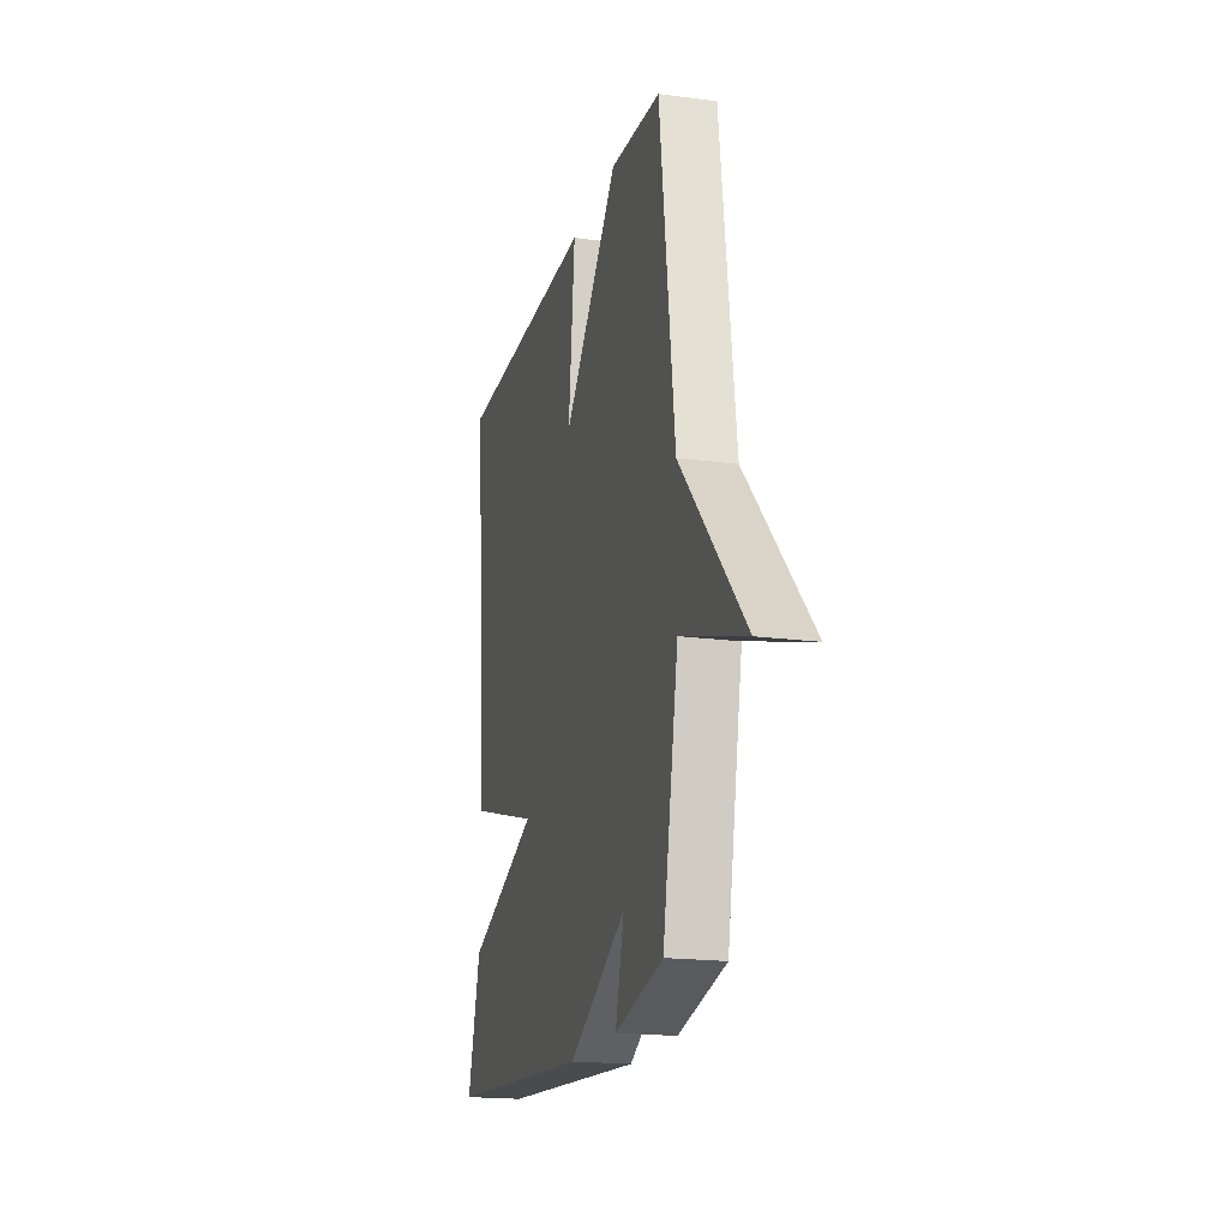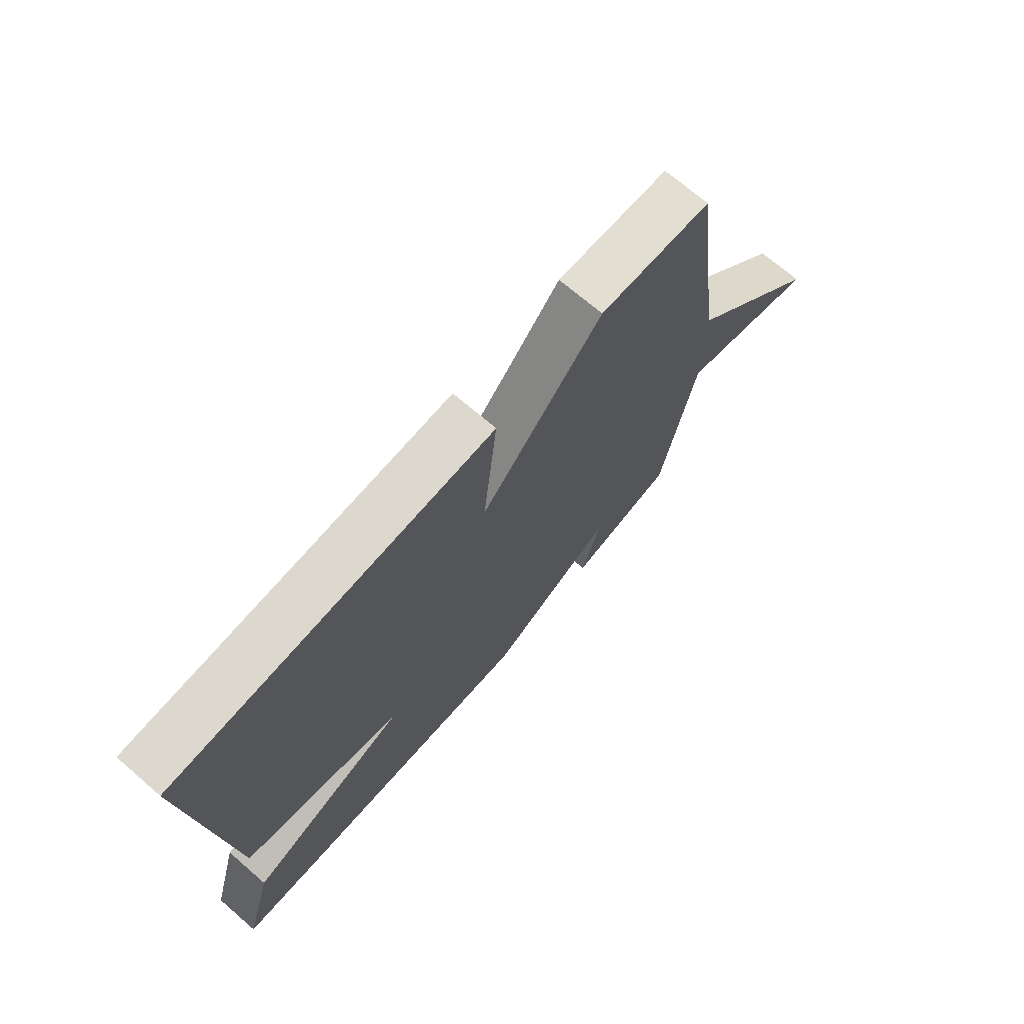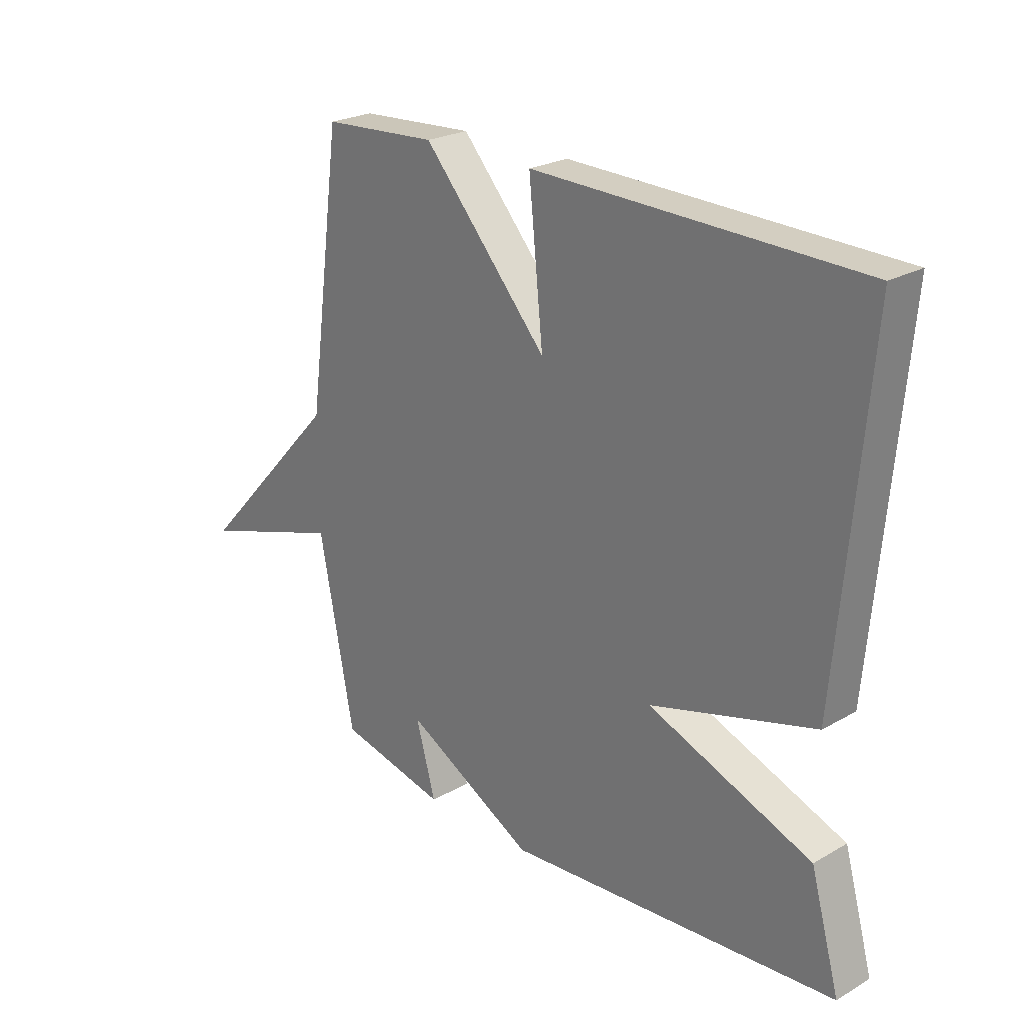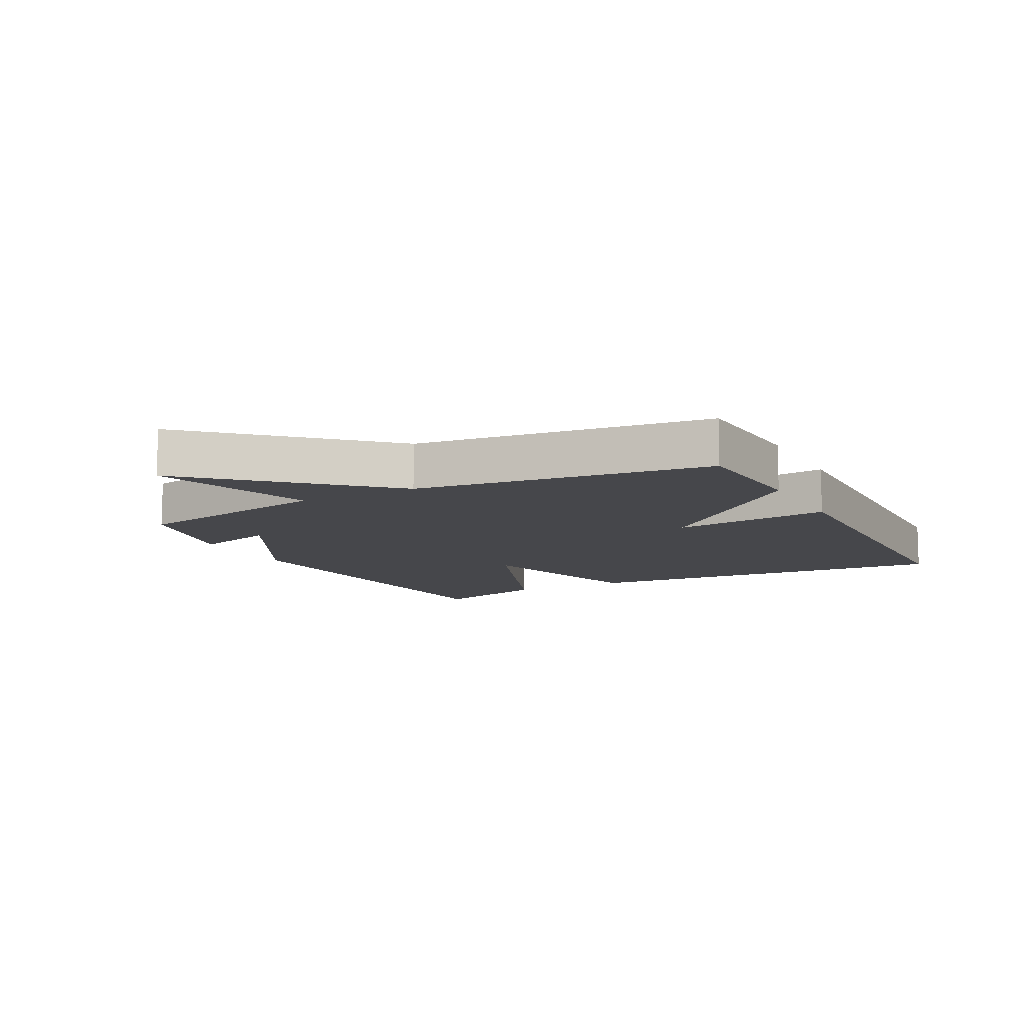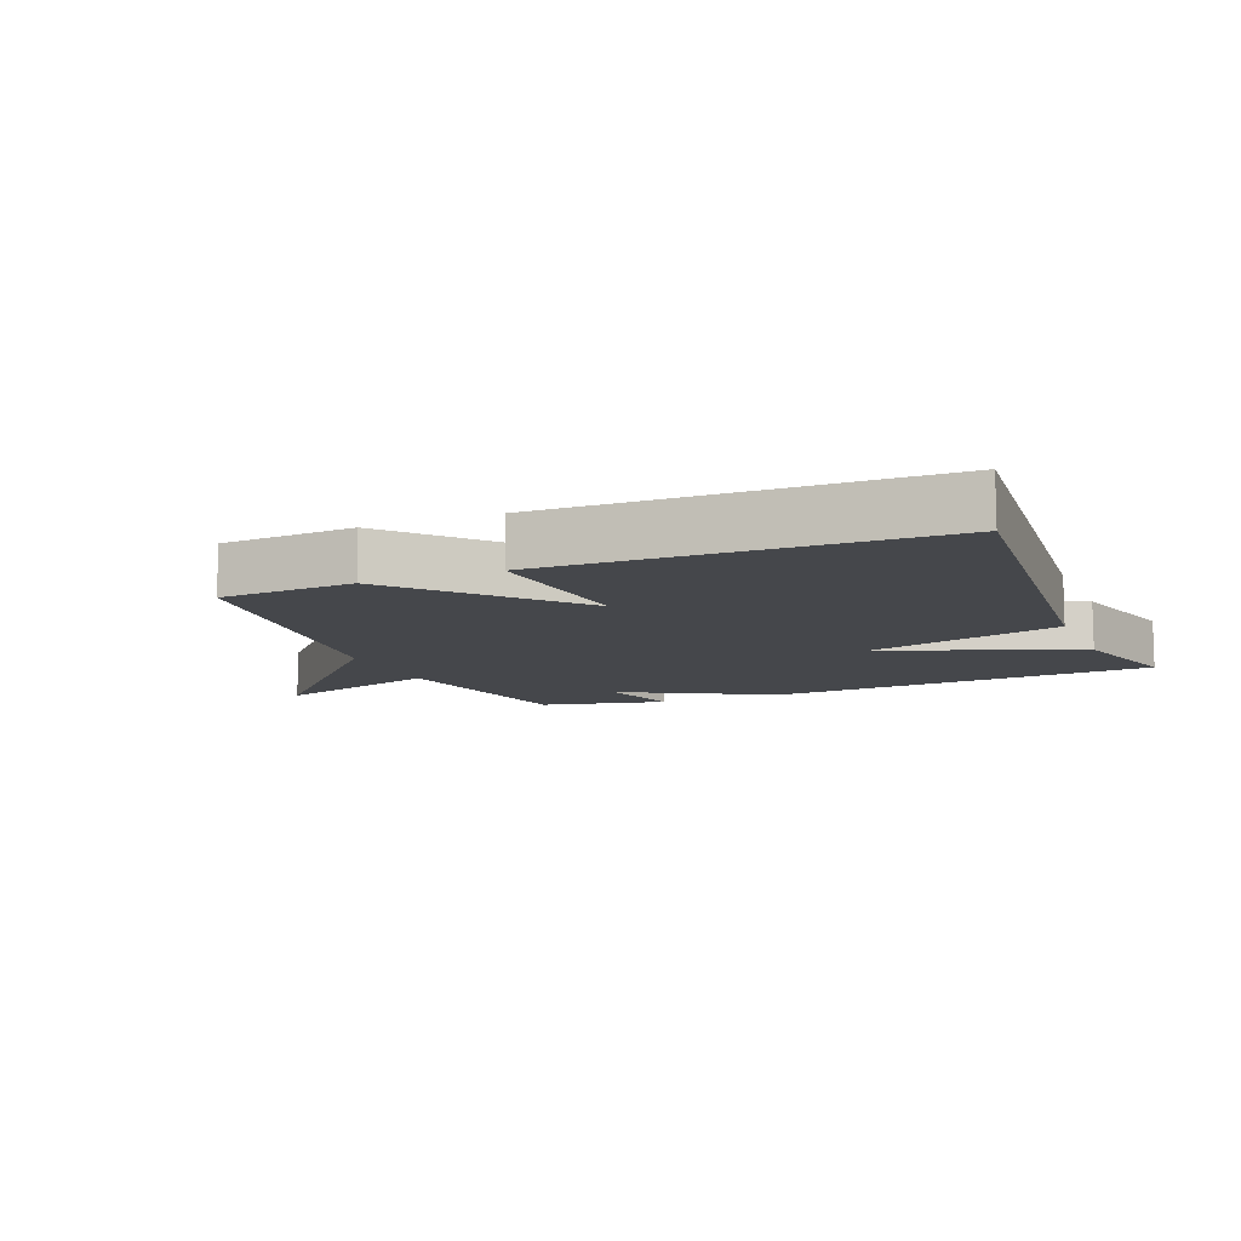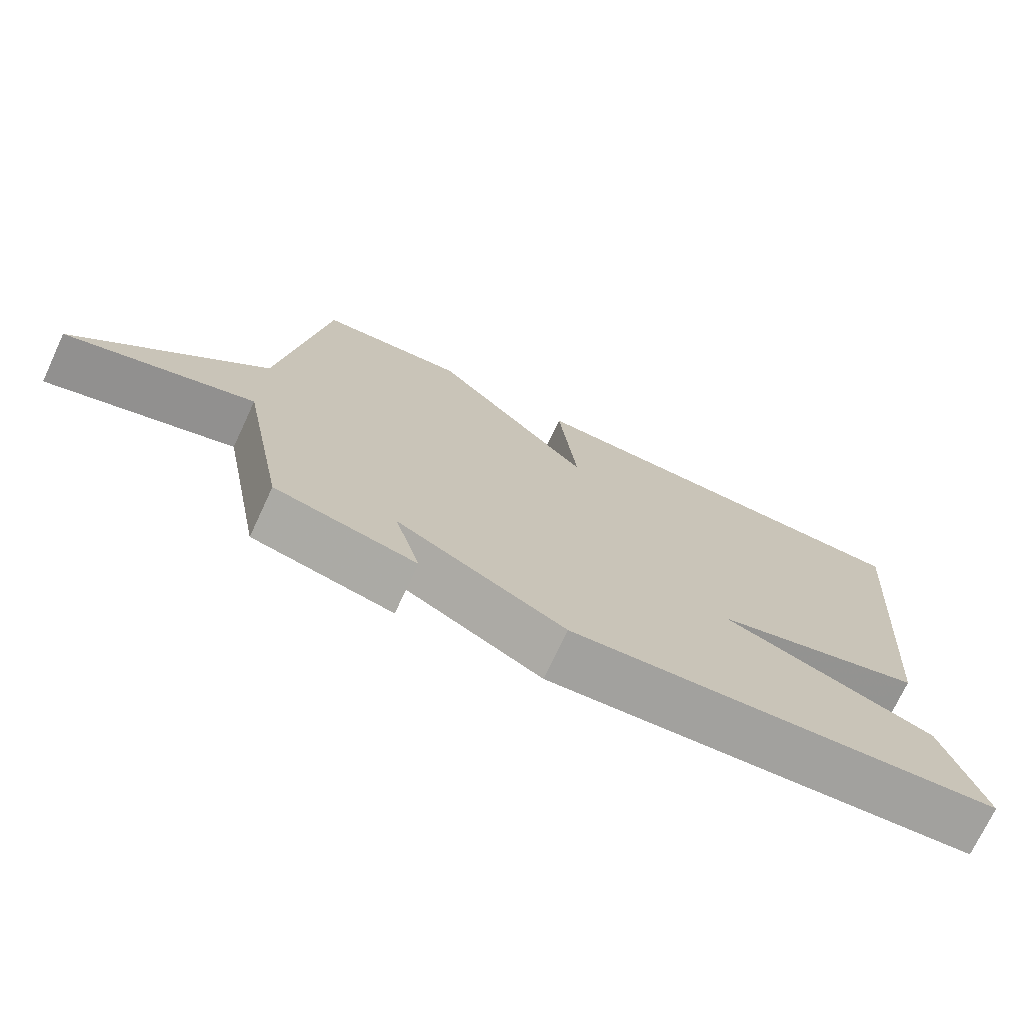
<metadata>
{"format":"obj","ext":"obj","renderer":"f3d","projection":"perspective","resolution":1024,"background":"white","views":[{"elev":-18.4,"azim":-104.4,"up":"+Z"},{"elev":70.9,"azim":130.7,"up":"+Z"},{"elev":24.1,"azim":46.5,"up":"+Z"},{"elev":-10.7,"azim":-62.0,"up":"+Y"},{"elev":-10.5,"azim":22.5,"up":"+Y"},{"elev":-73.5,"azim":-25.1,"up":"+Z"}]}
</metadata>
<code>
v 0.5 0.07 -0.5
v -0.103 0.07 -0.545
v -0.339 0.07 -0.416
v -0.303 0.07 -0.545
v -0.5 0.07 -0.5
v -0.563 0.07 -0.172
v -0.824 0.07 -0.254
v -0.563 0.07 0.028
v -0.5 0.07 0.5
v -0.292 0.07 0.513
v -0.066 0.07 0.258
v -0.092 0.07 0.513
v 0.5 0.07 0.5
v 0.447 0.07 -0.111
v 0.149 0.07 -0.195
v 0.447 0.07 -0.311
v 0.5 0 -0.5
v -0.103 0 -0.545
v -0.339 0 -0.416
v -0.303 0 -0.545
v -0.5 0 -0.5
v -0.563 0 -0.172
v -0.824 0 -0.254
v -0.563 0 0.028
v -0.5 0 0.5
v -0.292 0 0.513
v -0.066 0 0.258
v -0.092 0 0.513
v 0.5 0 0.5
v 0.447 0 -0.111
v 0.149 0 -0.195
v 0.447 0 -0.311
f 1 2 3
f 16 1 3
f 15 16 3
f 13 14 15
f 12 13 15
f 11 12 15
f 11 15 3
f 10 11 3
f 9 10 3
f 8 9 3
f 6 7 8
f 5 6 8
f 4 5 8
f 3 4 8
f 19 18 17
f 19 17 32
f 19 32 31
f 31 30 29
f 31 29 28
f 31 28 27
f 19 31 27
f 19 27 26
f 19 26 25
f 19 25 24
f 24 23 22
f 24 22 21
f 24 21 20
f 24 20 19
f 1 17 18 2
f 2 18 19 3
f 3 19 20 4
f 4 20 21 5
f 5 21 22 6
f 6 22 23 7
f 7 23 24 8
f 8 24 25 9
f 9 25 26 10
f 10 26 27 11
f 11 27 28 12
f 12 28 29 13
f 13 29 30 14
f 14 30 31 15
f 15 31 32 16
f 16 32 17 1

</code>
